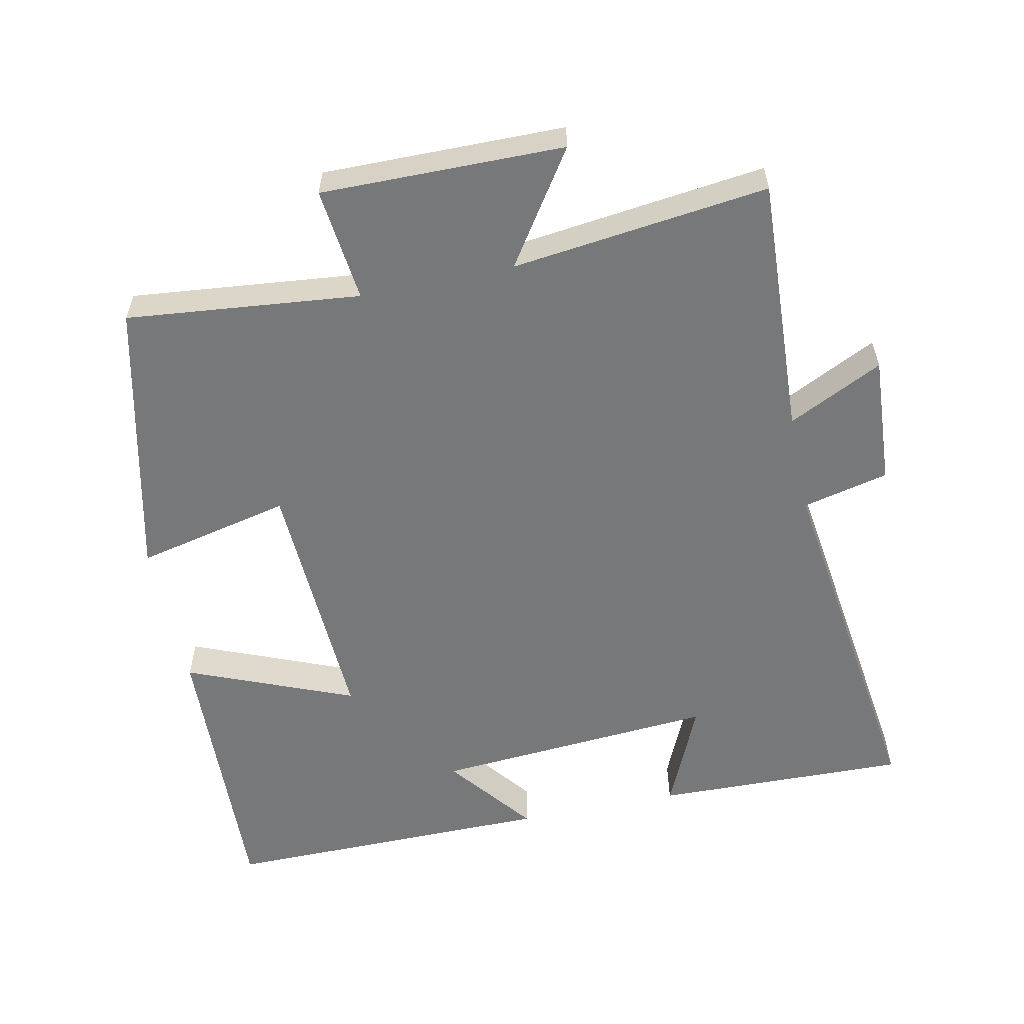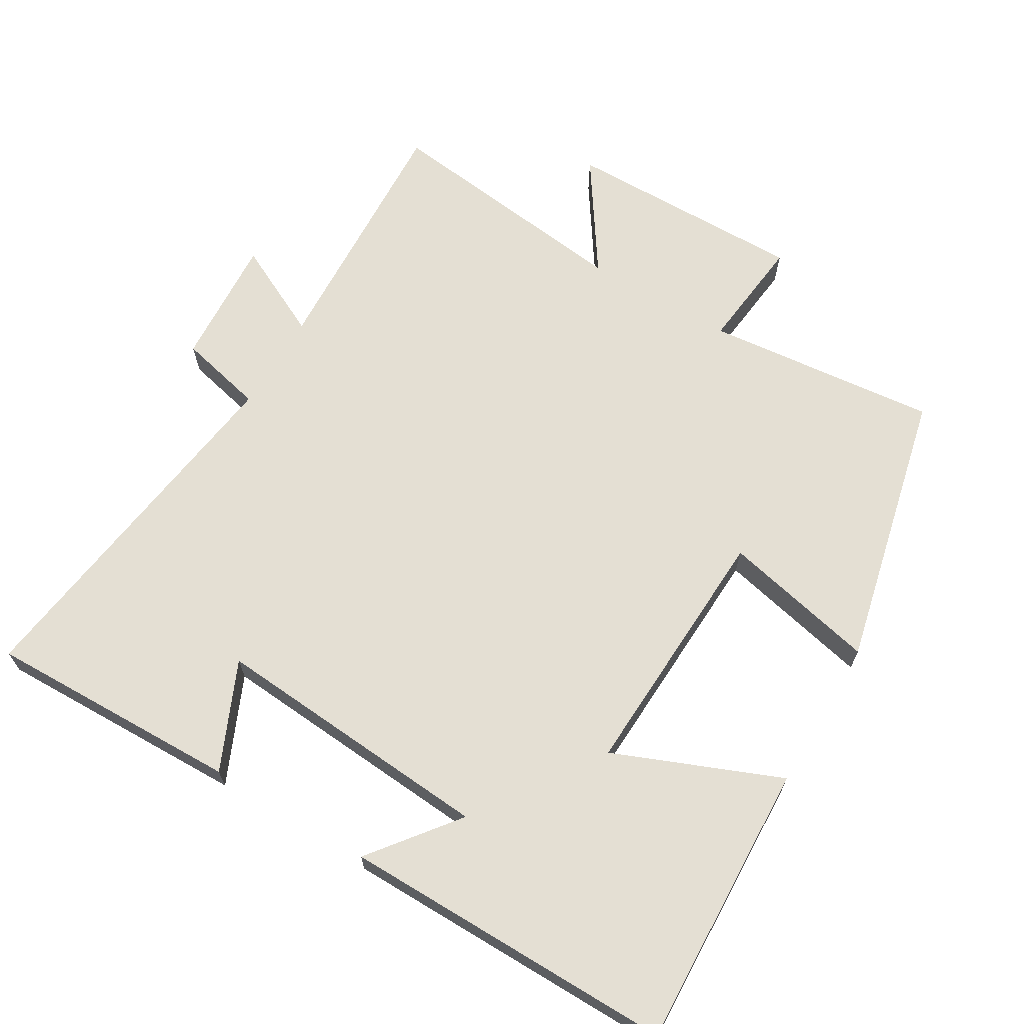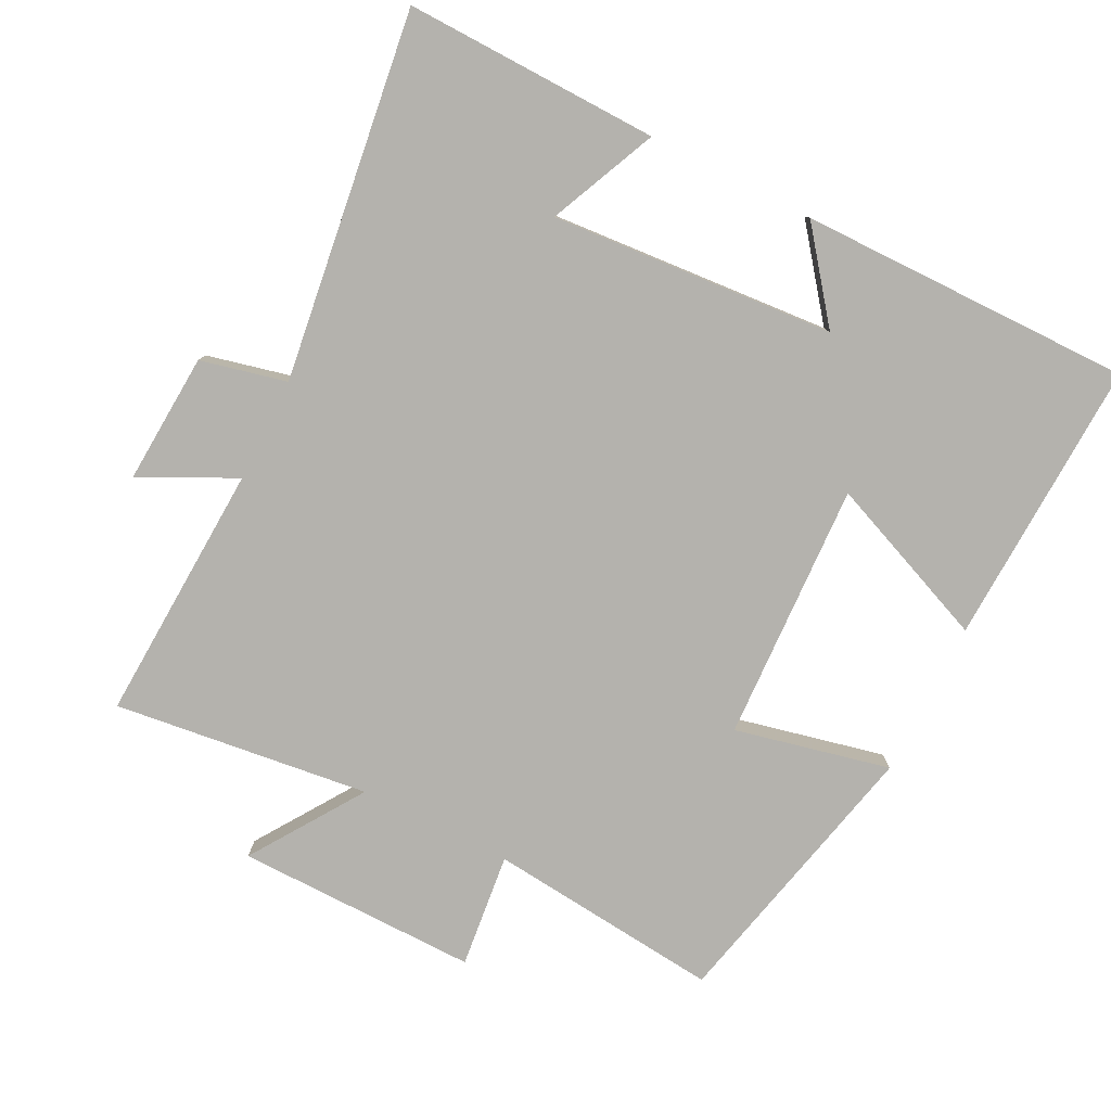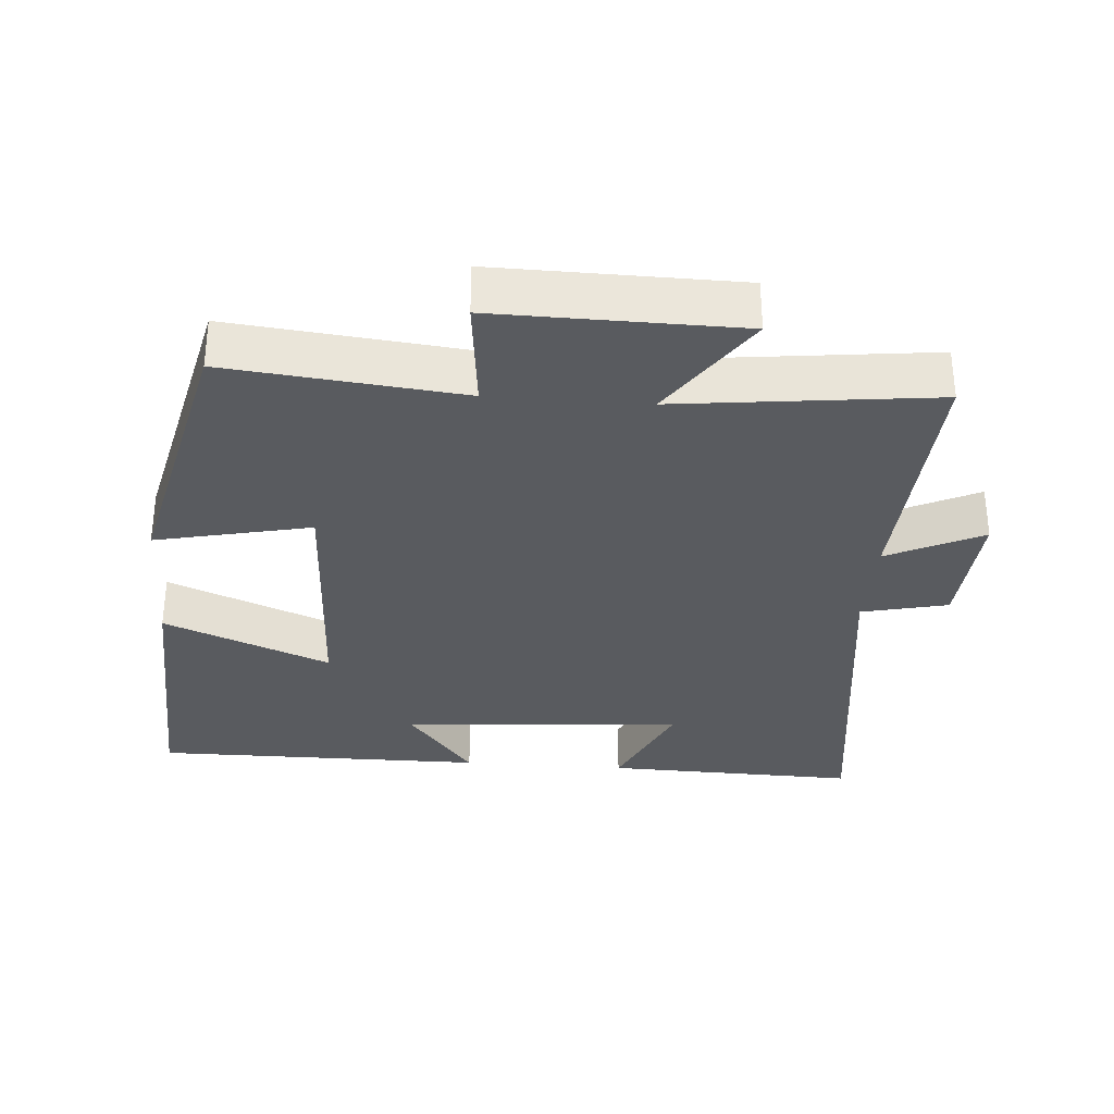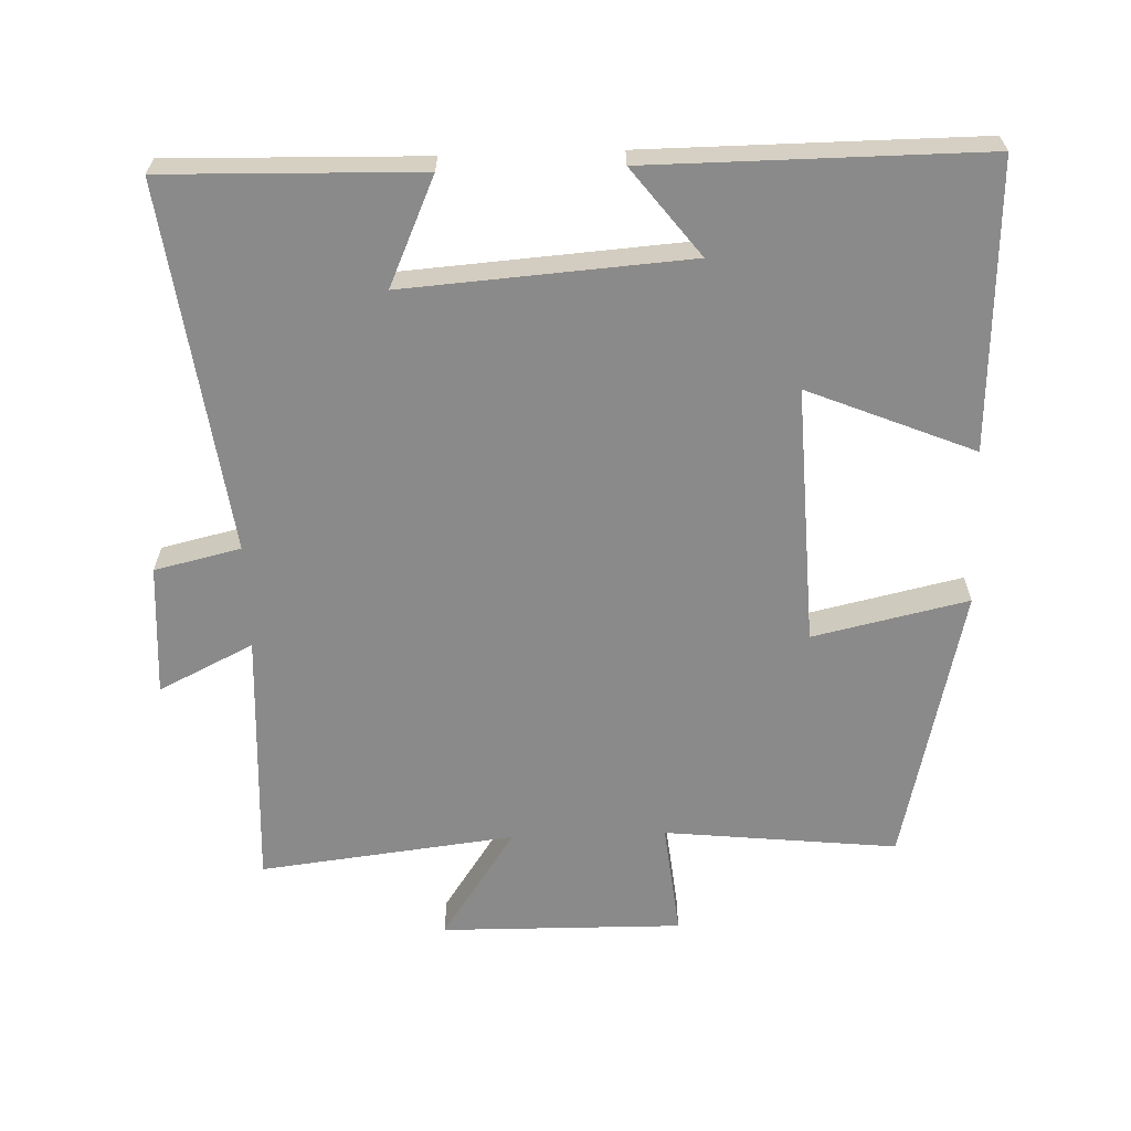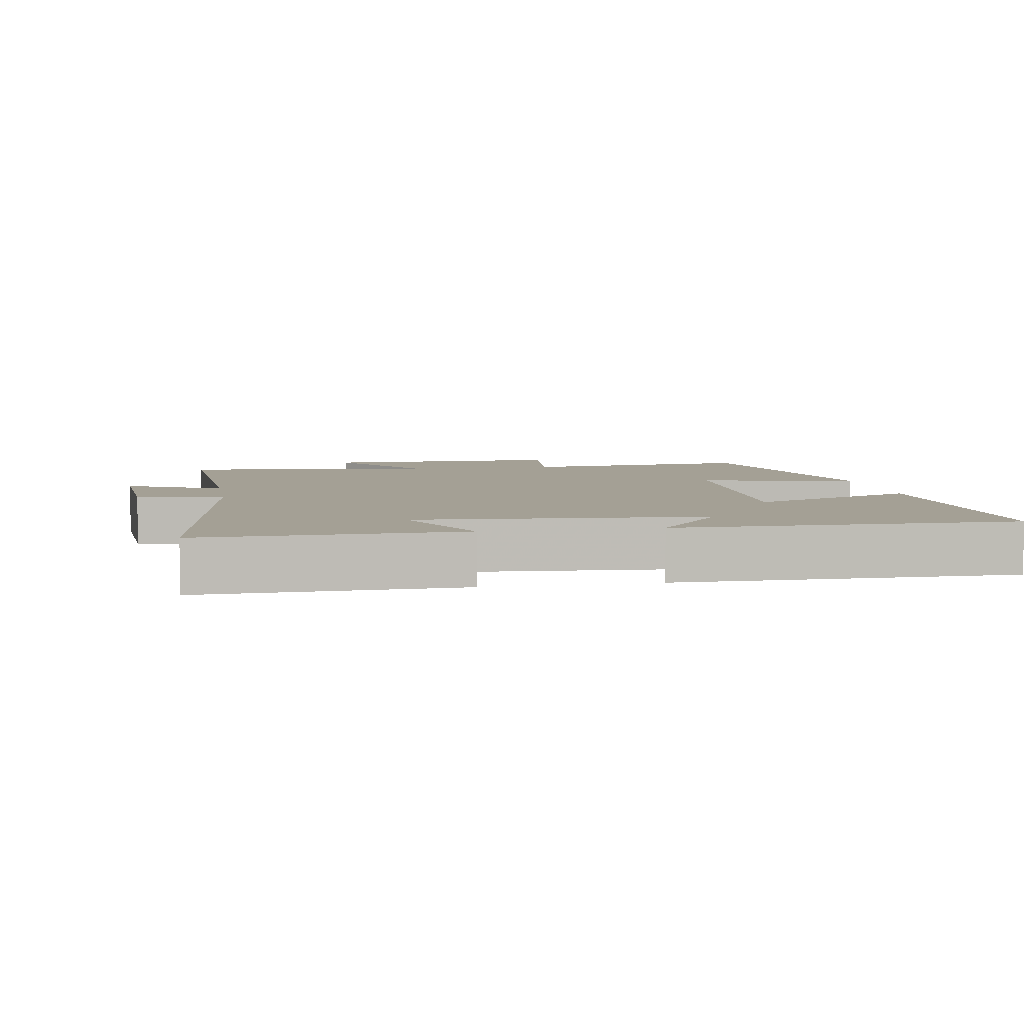
<metadata>
{"format":"obj","ext":"obj","renderer":"f3d","projection":"perspective","resolution":1024,"background":"white","views":[{"elev":-57.4,"azim":11.9,"up":"+Y"},{"elev":66.5,"azim":-149.2,"up":"+Y"},{"elev":-79.5,"azim":153.3,"up":"+Y"},{"elev":-32.1,"azim":-4.5,"up":"+Y"},{"elev":-63.4,"azim":-178.1,"up":"+Y"},{"elev":5.7,"azim":170.1,"up":"+Y"}]}
</metadata>
<code>
v 0.519 0.07 0.544
v 0.5 0.07 0.17
v 0.636 0.07 0.237
v 0.624 0.07 0.049
v 0.5 0.07 0.02
v 0.571 0.07 -0.509
v 0.205 0.07 -0.5
v 0.274 0.07 -0.345
v -0.134 0.07 -0.375
v -0.037 0.07 -0.5
v -0.517 0.07 -0.503
v -0.5 0.07 -0.091
v -0.261 0.07 -0.189
v -0.277 0.07 0.183
v -0.5 0.07 0.133
v -0.407 0.07 0.535
v -0.071 0.07 0.5
v -0.089 0.07 0.665
v 0.259 0.07 0.661
v 0.151 0.07 0.5
v 0.519 0 0.544
v 0.5 0 0.17
v 0.636 0 0.237
v 0.624 0 0.049
v 0.5 0 0.02
v 0.571 0 -0.509
v 0.205 0 -0.5
v 0.274 0 -0.345
v -0.134 0 -0.375
v -0.037 0 -0.5
v -0.517 0 -0.503
v -0.5 0 -0.091
v -0.261 0 -0.189
v -0.277 0 0.183
v -0.5 0 0.133
v -0.407 0 0.535
v -0.071 0 0.5
v -0.089 0 0.665
v 0.259 0 0.661
v 0.151 0 0.5
f 17 18 19 20
f 14 15 16 17
f 13 14 17 20
f 11 12 13
f 9 10 11
f 9 11 13
f 8 9 13 20
f 5 6 7 8
f 2 3 4 5
f 2 5 8 20
f 1 2 20
f 40 39 38 37
f 37 36 35 34
f 40 37 34 33
f 33 32 31
f 31 30 29
f 33 31 29
f 40 33 29 28
f 28 27 26 25
f 25 24 23 22
f 40 28 25 22
f 40 22 21
f 1 21 22 2
f 2 22 23 3
f 3 23 24 4
f 4 24 25 5
f 5 25 26 6
f 6 26 27 7
f 7 27 28 8
f 8 28 29 9
f 9 29 30 10
f 10 30 31 11
f 11 31 32 12
f 12 32 33 13
f 13 33 34 14
f 14 34 35 15
f 15 35 36 16
f 16 36 37 17
f 17 37 38 18
f 18 38 39 19
f 19 39 40 20
f 20 40 21 1

</code>
